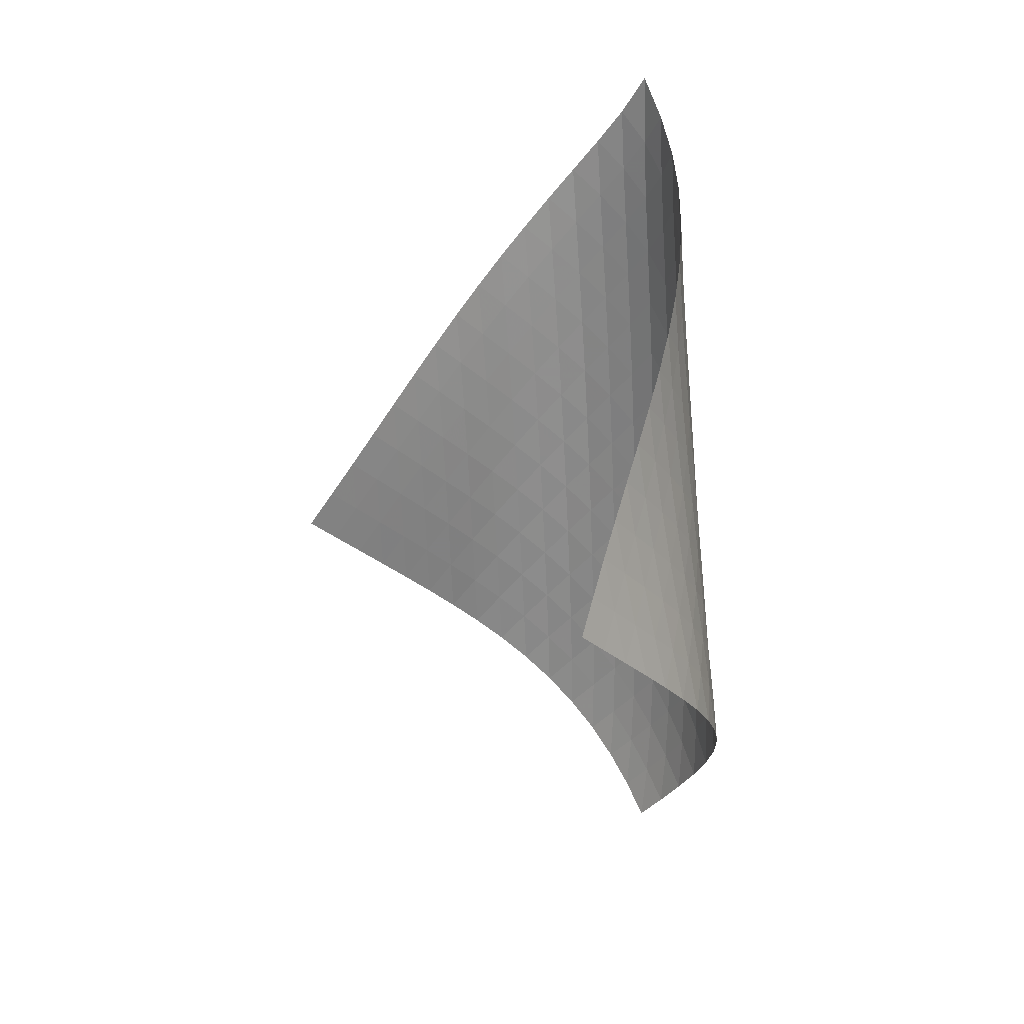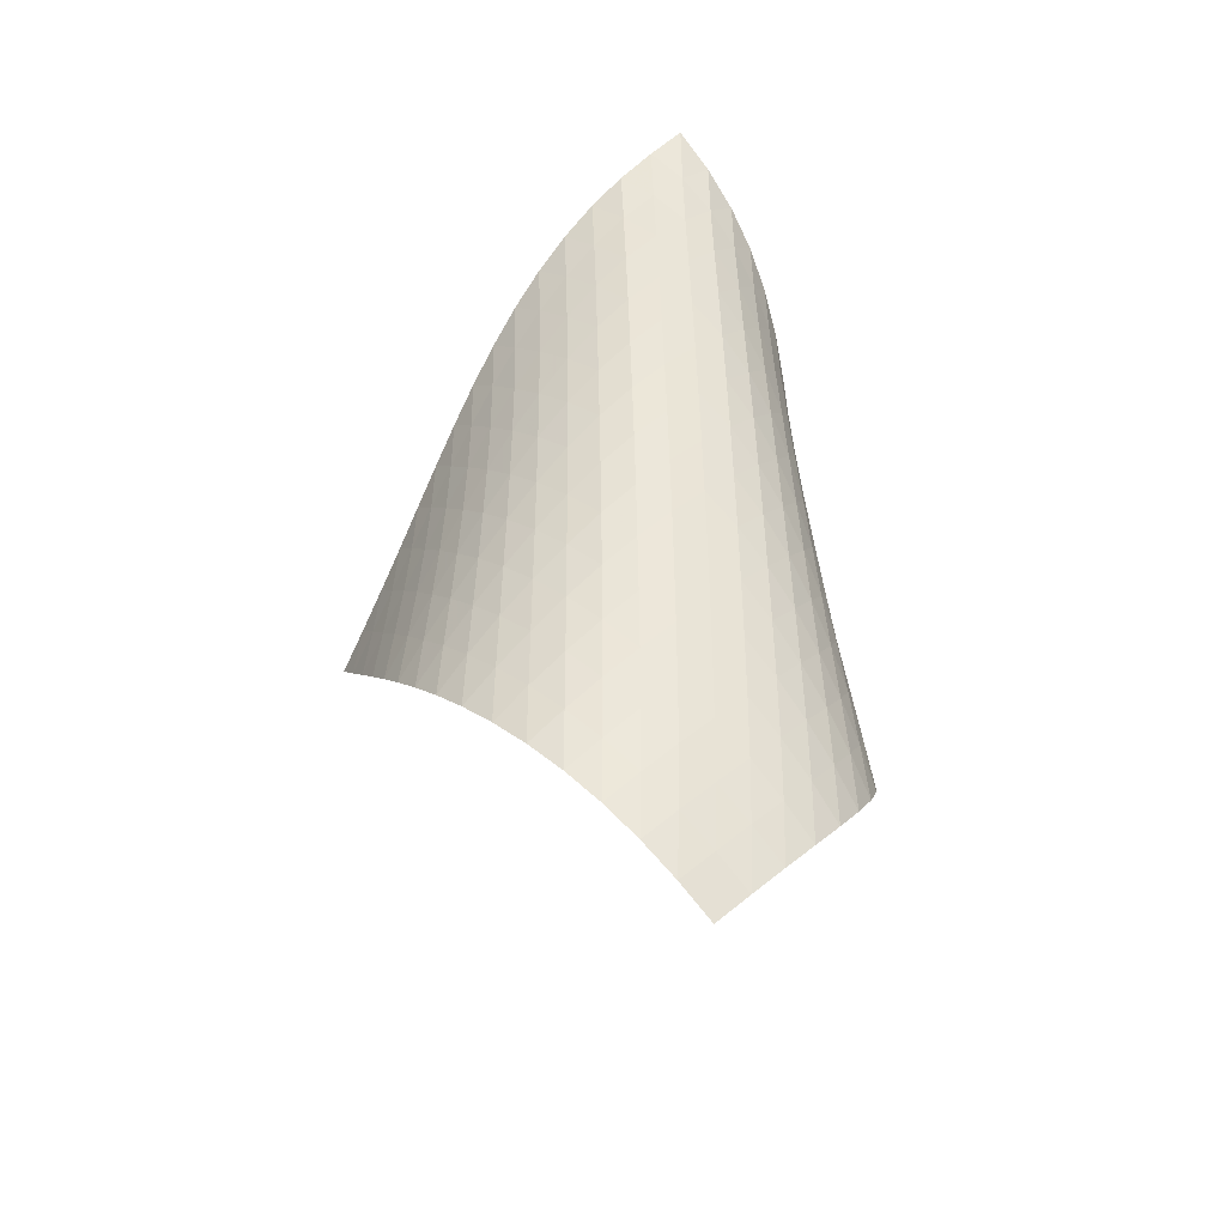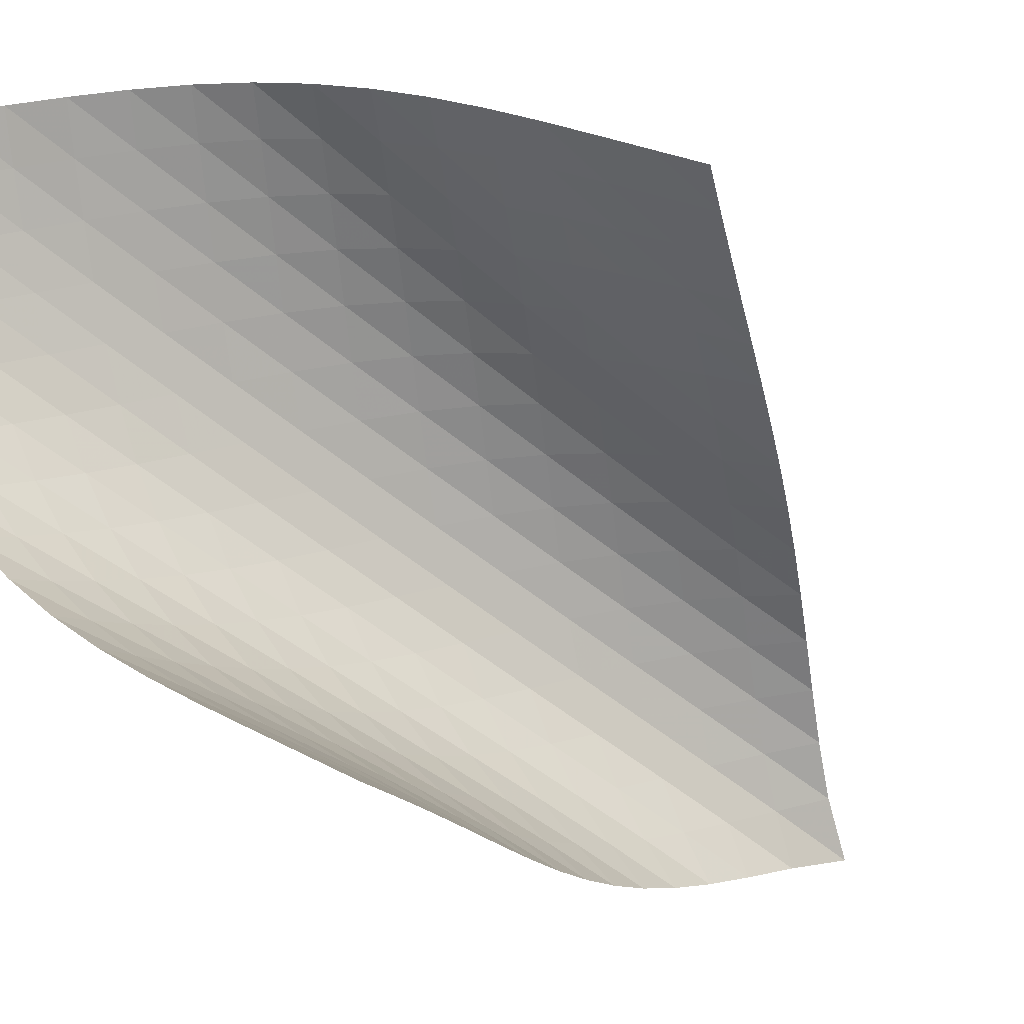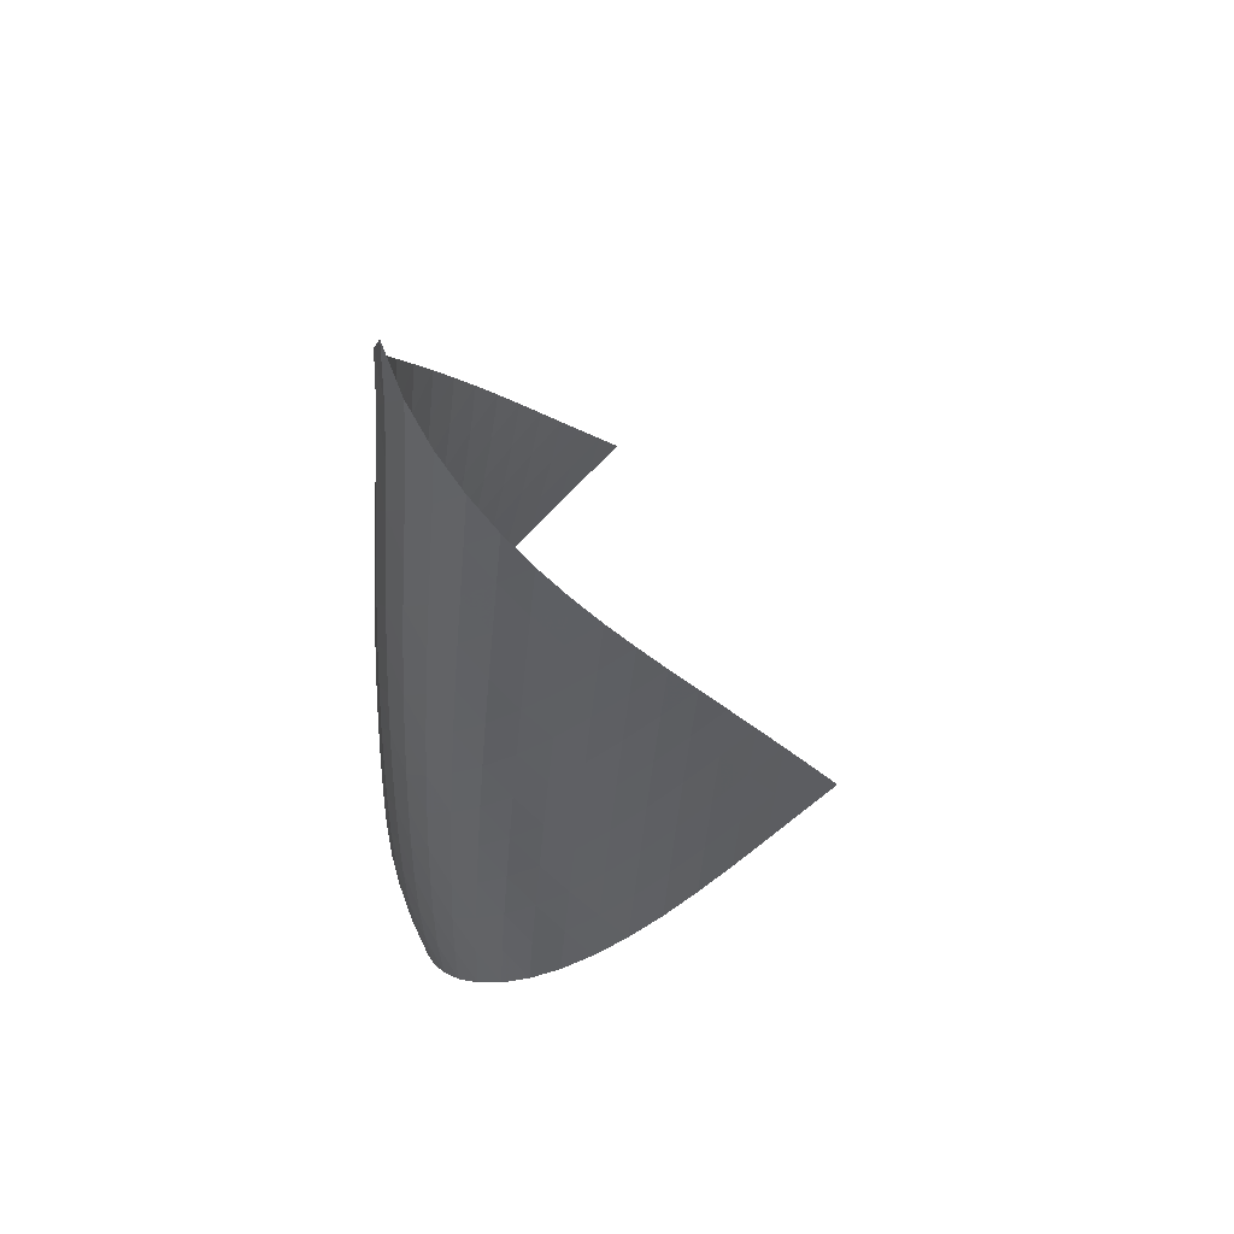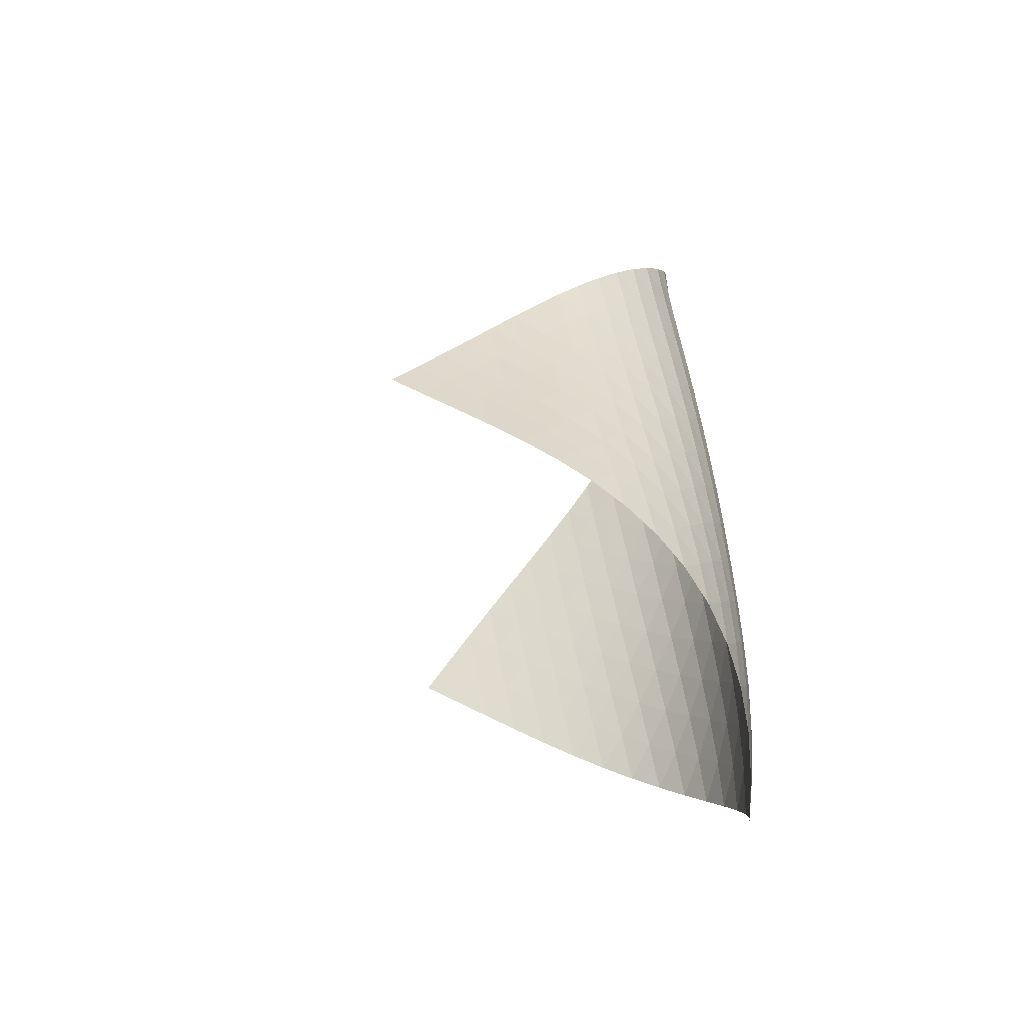
<metadata>
{"format":"obj","ext":"obj","renderer":"f3d","projection":"perspective","resolution":1024,"background":"white","views":[{"elev":19.8,"azim":-177.5,"up":"+Y"},{"elev":-38.3,"azim":-64.7,"up":"+Y"},{"elev":-55.4,"azim":48.0,"up":"+Z"},{"elev":52.8,"azim":18.9,"up":"+Y"},{"elev":-49.4,"azim":-131.8,"up":"+Y"}]}
</metadata>
<code>
v -6.497 -0.05002 6.497
v 1.276 -10.46 5.288
v -5.288 -10.46 -1.276
v -6.849 -18.93 6.849
v -5.501 -9.776 -0.7825
v -5.72 -9.093 -0.2933
v -5.948 -8.408 0.1922
v -6.181 -7.723 0.6762
v -6.416 -7.039 1.162
v -6.645 -6.356 1.654
v -6.86 -5.674 2.156
v -7.049 -4.994 2.672
v -7.199 -4.314 3.205
v -7.295 -3.635 3.755
v -7.325 -2.953 4.319
v -7.274 -2.268 4.89
v -7.128 -1.574 5.458
v -6.874 -0.8558 6.004
v -6.004 -0.8558 6.874
v -5.458 -1.574 7.128
v -4.89 -2.268 7.274
v -4.319 -2.953 7.325
v -3.755 -3.635 7.295
v -3.205 -4.314 7.199
v -2.672 -4.994 7.049
v -2.156 -5.674 6.86
v -1.654 -6.356 6.645
v -1.162 -7.039 6.416
v -0.6762 -7.723 6.181
v -0.1922 -8.408 5.948
v 0.2933 -9.093 5.72
v 0.7825 -9.776 5.501
v 0.7611 -10.98 5.754
v 0.2476 -11.49 6.222
v -0.2696 -12.01 6.685
v -0.7985 -12.53 7.133
v -1.347 -13.06 7.549
v -1.921 -13.6 7.915
v -2.521 -14.14 8.211
v -3.143 -14.71 8.417
v -3.775 -15.28 8.514
v -4.398 -15.87 8.491
v -4.993 -16.48 8.35
v -5.543 -17.09 8.1
v -6.035 -17.7 7.755
v -6.468 -18.32 7.331
v -7.331 -18.32 6.468
v -7.755 -17.7 6.035
v -8.1 -17.09 5.543
v -8.35 -16.48 4.993
v -8.491 -15.87 4.398
v -8.514 -15.28 3.775
v -8.417 -14.71 3.143
v -8.211 -14.14 2.521
v -7.915 -13.6 1.921
v -7.549 -13.06 1.347
v -7.133 -12.53 0.7985
v -6.685 -12.01 0.2696
v -6.222 -11.49 -0.2476
v -5.754 -10.98 -0.7611
v -6.528 -1.49 6.528
v -6.92 -2.165 6.065
v -7.189 -2.841 5.537
v -7.347 -3.516 4.978
v -7.407 -4.191 4.411
v -7.387 -4.866 3.847
v -7.302 -5.541 3.295
v -7.167 -6.217 2.758
v -6.996 -6.894 2.235
v -6.803 -7.573 1.724
v -6.596 -8.253 1.222
v -6.384 -8.934 0.7254
v -6.172 -9.615 0.2302
v -5.962 -10.3 -0.2652
v -6.065 -2.165 6.92
v -6.59 -2.792 6.59
v -6.997 -3.439 6.143
v -7.277 -4.097 5.622
v -7.443 -4.76 5.065
v -7.513 -5.427 4.497
v -7.503 -6.095 3.931
v -7.431 -6.765 3.375
v -7.312 -7.437 2.832
v -7.161 -8.11 2.301
v -6.989 -8.785 1.781
v -6.805 -9.461 1.268
v -6.615 -10.14 0.7596
v -6.42 -10.82 0.2544
v -5.537 -2.841 7.189
v -6.143 -3.439 6.997
v -6.668 -4.061 6.668
v -7.079 -4.698 6.223
v -7.368 -5.346 5.705
v -7.545 -6.001 5.148
v -7.627 -6.66 4.578
v -7.632 -7.322 4.008
v -7.578 -7.987 3.446
v -7.48 -8.653 2.896
v -7.351 -9.322 2.355
v -7.202 -9.992 1.824
v -7.04 -10.66 1.3
v -6.868 -11.34 0.7815
v -4.978 -3.516 7.347
v -5.622 -4.097 7.277
v -6.223 -4.698 7.079
v -6.744 -5.317 6.744
v -7.156 -5.95 6.299
v -7.454 -6.591 5.782
v -7.644 -7.239 5.226
v -7.743 -7.892 4.654
v -7.768 -8.548 4.08
v -7.736 -9.206 3.511
v -7.661 -9.867 2.952
v -7.557 -10.53 2.401
v -7.432 -11.2 1.859
v -7.291 -11.86 1.324
v -4.411 -4.191 7.407
v -5.065 -4.76 7.443
v -5.705 -5.346 7.368
v -6.299 -5.95 7.156
v -6.814 -6.568 6.814
v -7.226 -7.197 6.368
v -7.532 -7.834 5.852
v -7.737 -8.476 5.297
v -7.855 -9.122 4.724
v -7.904 -9.771 4.146
v -7.898 -10.42 3.571
v -7.851 -11.08 3.003
v -7.774 -11.74 2.442
v -7.674 -12.4 1.889
v -3.847 -4.866 7.387
v -4.497 -5.427 7.513
v -5.148 -6.001 7.545
v -5.782 -6.591 7.454
v -6.368 -7.197 7.226
v -6.876 -7.814 6.876
v -7.288 -8.441 6.428
v -7.602 -9.074 5.915
v -7.822 -9.711 5.362
v -7.963 -10.35 4.789
v -8.038 -10.99 4.208
v -8.061 -11.64 3.627
v -8.045 -12.29 3.05
v -7.997 -12.94 2.48
v -3.295 -5.541 7.302
v -3.931 -6.095 7.503
v -4.578 -6.66 7.627
v -5.226 -7.239 7.644
v -5.852 -7.834 7.532
v -6.428 -8.441 7.288
v -6.929 -9.058 6.929
v -7.342 -9.683 6.481
v -7.663 -10.31 5.97
v -7.9 -10.94 5.419
v -8.064 -11.58 4.847
v -8.168 -12.22 4.265
v -8.223 -12.85 3.679
v -8.239 -13.5 3.097
v -2.758 -6.217 7.167
v -3.375 -6.765 7.431
v -4.008 -7.322 7.632
v -4.654 -7.892 7.743
v -5.297 -8.476 7.737
v -5.915 -9.074 7.602
v -6.481 -9.683 7.342
v -6.975 -10.3 6.975
v -7.386 -10.92 6.525
v -7.716 -11.55 6.016
v -7.97 -12.18 5.469
v -8.158 -12.81 4.899
v -8.293 -13.44 4.317
v -8.38 -14.07 3.729
v -2.235 -6.894 6.996
v -2.832 -7.437 7.312
v -3.446 -7.987 7.578
v -4.08 -8.548 7.768
v -4.724 -9.122 7.855
v -5.362 -9.711 7.822
v -5.97 -10.31 7.663
v -6.525 -10.92 7.386
v -7.011 -11.54 7.011
v -7.422 -12.16 6.559
v -7.759 -12.78 6.053
v -8.03 -13.41 5.51
v -8.244 -14.03 4.944
v -8.406 -14.65 4.364
v -1.724 -7.573 6.803
v -2.301 -8.11 7.161
v -2.896 -8.653 7.48
v -3.511 -9.206 7.736
v -4.146 -9.771 7.904
v -4.789 -10.35 7.963
v -5.419 -10.94 7.9
v -6.016 -11.55 7.716
v -6.559 -12.16 7.422
v -7.037 -12.78 7.037
v -7.447 -13.4 6.584
v -7.793 -14.02 6.08
v -8.08 -14.64 5.542
v -8.313 -15.25 4.979
v -1.222 -8.253 6.596
v -1.781 -8.785 6.989
v -2.355 -9.322 7.351
v -2.952 -9.867 7.661
v -3.571 -10.42 7.898
v -4.208 -10.99 8.038
v -4.847 -11.58 8.064
v -5.469 -12.18 7.97
v -6.053 -12.78 7.759
v -6.584 -13.4 7.447
v -7.054 -14.02 7.054
v -7.462 -14.63 6.597
v -7.812 -15.25 6.094
v -8.108 -15.86 5.557
v -0.7254 -8.934 6.384
v -1.268 -9.461 6.805
v -1.824 -9.992 7.202
v -2.401 -10.53 7.557
v -3.003 -11.08 7.851
v -3.627 -11.64 8.061
v -4.265 -12.22 8.168
v -4.899 -12.81 8.158
v -5.51 -13.41 8.03
v -6.08 -14.02 7.793
v -6.597 -14.63 7.462
v -7.056 -15.25 7.056
v -7.457 -15.87 6.592
v -7.804 -16.48 6.084
v -0.2302 -9.615 6.172
v -0.7596 -10.14 6.615
v -1.3 -10.66 7.04
v -1.859 -11.2 7.432
v -2.442 -11.74 7.774
v -3.05 -12.29 8.045
v -3.679 -12.85 8.223
v -4.317 -13.44 8.293
v -4.944 -14.03 8.244
v -5.542 -14.64 8.08
v -6.094 -15.25 7.812
v -6.592 -15.87 7.457
v -7.032 -16.48 7.032
v -7.418 -17.1 6.554
v 0.2652 -10.3 5.962
v -0.2544 -10.82 6.42
v -0.7815 -11.34 6.868
v -1.324 -11.86 7.291
v -1.889 -12.4 7.674
v -2.48 -12.94 7.997
v -3.097 -13.5 8.239
v -3.729 -14.07 8.38
v -4.364 -14.65 8.406
v -4.979 -15.25 8.313
v -5.557 -15.86 8.108
v -6.084 -16.48 7.804
v -6.554 -17.1 7.418
v -6.966 -17.71 6.966
f 256 46 4
f 256 4 47
f 5 74 60
f 5 60 3
f 74 88 59
f 74 59 60
f 88 102 58
f 88 58 59
f 102 116 57
f 102 57 58
f 116 130 56
f 116 56 57
f 130 144 55
f 130 55 56
f 144 158 54
f 144 54 55
f 158 172 53
f 158 53 54
f 172 186 52
f 172 52 53
f 186 200 51
f 186 51 52
f 200 214 50
f 200 50 51
f 214 228 49
f 214 49 50
f 228 242 48
f 228 48 49
f 242 256 47
f 242 47 48
f 1 19 61
f 1 61 18
f 18 61 62
f 18 62 17
f 17 62 63
f 17 63 16
f 16 63 64
f 16 64 15
f 15 64 65
f 15 65 14
f 14 65 66
f 14 66 13
f 13 66 67
f 13 67 12
f 12 67 68
f 12 68 11
f 11 68 69
f 11 69 10
f 10 69 70
f 10 70 9
f 9 70 71
f 9 71 8
f 8 71 72
f 8 72 7
f 7 72 73
f 7 73 6
f 6 73 74
f 6 74 5
f 19 20 75
f 19 75 61
f 61 75 76
f 61 76 62
f 62 76 77
f 62 77 63
f 63 77 78
f 63 78 64
f 64 78 79
f 64 79 65
f 65 79 80
f 65 80 66
f 66 80 81
f 66 81 67
f 67 81 82
f 67 82 68
f 68 82 83
f 68 83 69
f 69 83 84
f 69 84 70
f 70 84 85
f 70 85 71
f 71 85 86
f 71 86 72
f 72 86 87
f 72 87 73
f 73 87 88
f 73 88 74
f 20 21 89
f 20 89 75
f 75 89 90
f 75 90 76
f 76 90 91
f 76 91 77
f 77 91 92
f 77 92 78
f 78 92 93
f 78 93 79
f 79 93 94
f 79 94 80
f 80 94 95
f 80 95 81
f 81 95 96
f 81 96 82
f 82 96 97
f 82 97 83
f 83 97 98
f 83 98 84
f 84 98 99
f 84 99 85
f 85 99 100
f 85 100 86
f 86 100 101
f 86 101 87
f 87 101 102
f 87 102 88
f 21 22 103
f 21 103 89
f 89 103 104
f 89 104 90
f 90 104 105
f 90 105 91
f 91 105 106
f 91 106 92
f 92 106 107
f 92 107 93
f 93 107 108
f 93 108 94
f 94 108 109
f 94 109 95
f 95 109 110
f 95 110 96
f 96 110 111
f 96 111 97
f 97 111 112
f 97 112 98
f 98 112 113
f 98 113 99
f 99 113 114
f 99 114 100
f 100 114 115
f 100 115 101
f 101 115 116
f 101 116 102
f 22 23 117
f 22 117 103
f 103 117 118
f 103 118 104
f 104 118 119
f 104 119 105
f 105 119 120
f 105 120 106
f 106 120 121
f 106 121 107
f 107 121 122
f 107 122 108
f 108 122 123
f 108 123 109
f 109 123 124
f 109 124 110
f 110 124 125
f 110 125 111
f 111 125 126
f 111 126 112
f 112 126 127
f 112 127 113
f 113 127 128
f 113 128 114
f 114 128 129
f 114 129 115
f 115 129 130
f 115 130 116
f 23 24 131
f 23 131 117
f 117 131 132
f 117 132 118
f 118 132 133
f 118 133 119
f 119 133 134
f 119 134 120
f 120 134 135
f 120 135 121
f 121 135 136
f 121 136 122
f 122 136 137
f 122 137 123
f 123 137 138
f 123 138 124
f 124 138 139
f 124 139 125
f 125 139 140
f 125 140 126
f 126 140 141
f 126 141 127
f 127 141 142
f 127 142 128
f 128 142 143
f 128 143 129
f 129 143 144
f 129 144 130
f 24 25 145
f 24 145 131
f 131 145 146
f 131 146 132
f 132 146 147
f 132 147 133
f 133 147 148
f 133 148 134
f 134 148 149
f 134 149 135
f 135 149 150
f 135 150 136
f 136 150 151
f 136 151 137
f 137 151 152
f 137 152 138
f 138 152 153
f 138 153 139
f 139 153 154
f 139 154 140
f 140 154 155
f 140 155 141
f 141 155 156
f 141 156 142
f 142 156 157
f 142 157 143
f 143 157 158
f 143 158 144
f 25 26 159
f 25 159 145
f 145 159 160
f 145 160 146
f 146 160 161
f 146 161 147
f 147 161 162
f 147 162 148
f 148 162 163
f 148 163 149
f 149 163 164
f 149 164 150
f 150 164 165
f 150 165 151
f 151 165 166
f 151 166 152
f 152 166 167
f 152 167 153
f 153 167 168
f 153 168 154
f 154 168 169
f 154 169 155
f 155 169 170
f 155 170 156
f 156 170 171
f 156 171 157
f 157 171 172
f 157 172 158
f 26 27 173
f 26 173 159
f 159 173 174
f 159 174 160
f 160 174 175
f 160 175 161
f 161 175 176
f 161 176 162
f 162 176 177
f 162 177 163
f 163 177 178
f 163 178 164
f 164 178 179
f 164 179 165
f 165 179 180
f 165 180 166
f 166 180 181
f 166 181 167
f 167 181 182
f 167 182 168
f 168 182 183
f 168 183 169
f 169 183 184
f 169 184 170
f 170 184 185
f 170 185 171
f 171 185 186
f 171 186 172
f 27 28 187
f 27 187 173
f 173 187 188
f 173 188 174
f 174 188 189
f 174 189 175
f 175 189 190
f 175 190 176
f 176 190 191
f 176 191 177
f 177 191 192
f 177 192 178
f 178 192 193
f 178 193 179
f 179 193 194
f 179 194 180
f 180 194 195
f 180 195 181
f 181 195 196
f 181 196 182
f 182 196 197
f 182 197 183
f 183 197 198
f 183 198 184
f 184 198 199
f 184 199 185
f 185 199 200
f 185 200 186
f 28 29 201
f 28 201 187
f 187 201 202
f 187 202 188
f 188 202 203
f 188 203 189
f 189 203 204
f 189 204 190
f 190 204 205
f 190 205 191
f 191 205 206
f 191 206 192
f 192 206 207
f 192 207 193
f 193 207 208
f 193 208 194
f 194 208 209
f 194 209 195
f 195 209 210
f 195 210 196
f 196 210 211
f 196 211 197
f 197 211 212
f 197 212 198
f 198 212 213
f 198 213 199
f 199 213 214
f 199 214 200
f 29 30 215
f 29 215 201
f 201 215 216
f 201 216 202
f 202 216 217
f 202 217 203
f 203 217 218
f 203 218 204
f 204 218 219
f 204 219 205
f 205 219 220
f 205 220 206
f 206 220 221
f 206 221 207
f 207 221 222
f 207 222 208
f 208 222 223
f 208 223 209
f 209 223 224
f 209 224 210
f 210 224 225
f 210 225 211
f 211 225 226
f 211 226 212
f 212 226 227
f 212 227 213
f 213 227 228
f 213 228 214
f 30 31 229
f 30 229 215
f 215 229 230
f 215 230 216
f 216 230 231
f 216 231 217
f 217 231 232
f 217 232 218
f 218 232 233
f 218 233 219
f 219 233 234
f 219 234 220
f 220 234 235
f 220 235 221
f 221 235 236
f 221 236 222
f 222 236 237
f 222 237 223
f 223 237 238
f 223 238 224
f 224 238 239
f 224 239 225
f 225 239 240
f 225 240 226
f 226 240 241
f 226 241 227
f 227 241 242
f 227 242 228
f 31 32 243
f 31 243 229
f 229 243 244
f 229 244 230
f 230 244 245
f 230 245 231
f 231 245 246
f 231 246 232
f 232 246 247
f 232 247 233
f 233 247 248
f 233 248 234
f 234 248 249
f 234 249 235
f 235 249 250
f 235 250 236
f 236 250 251
f 236 251 237
f 237 251 252
f 237 252 238
f 238 252 253
f 238 253 239
f 239 253 254
f 239 254 240
f 240 254 255
f 240 255 241
f 241 255 256
f 241 256 242
f 32 2 33
f 32 33 243
f 243 33 34
f 243 34 244
f 244 34 35
f 244 35 245
f 245 35 36
f 245 36 246
f 246 36 37
f 246 37 247
f 247 37 38
f 247 38 248
f 248 38 39
f 248 39 249
f 249 39 40
f 249 40 250
f 250 40 41
f 250 41 251
f 251 41 42
f 251 42 252
f 252 42 43
f 252 43 253
f 253 43 44
f 253 44 254
f 254 44 45
f 254 45 255
f 255 45 46
f 255 46 256

</code>
